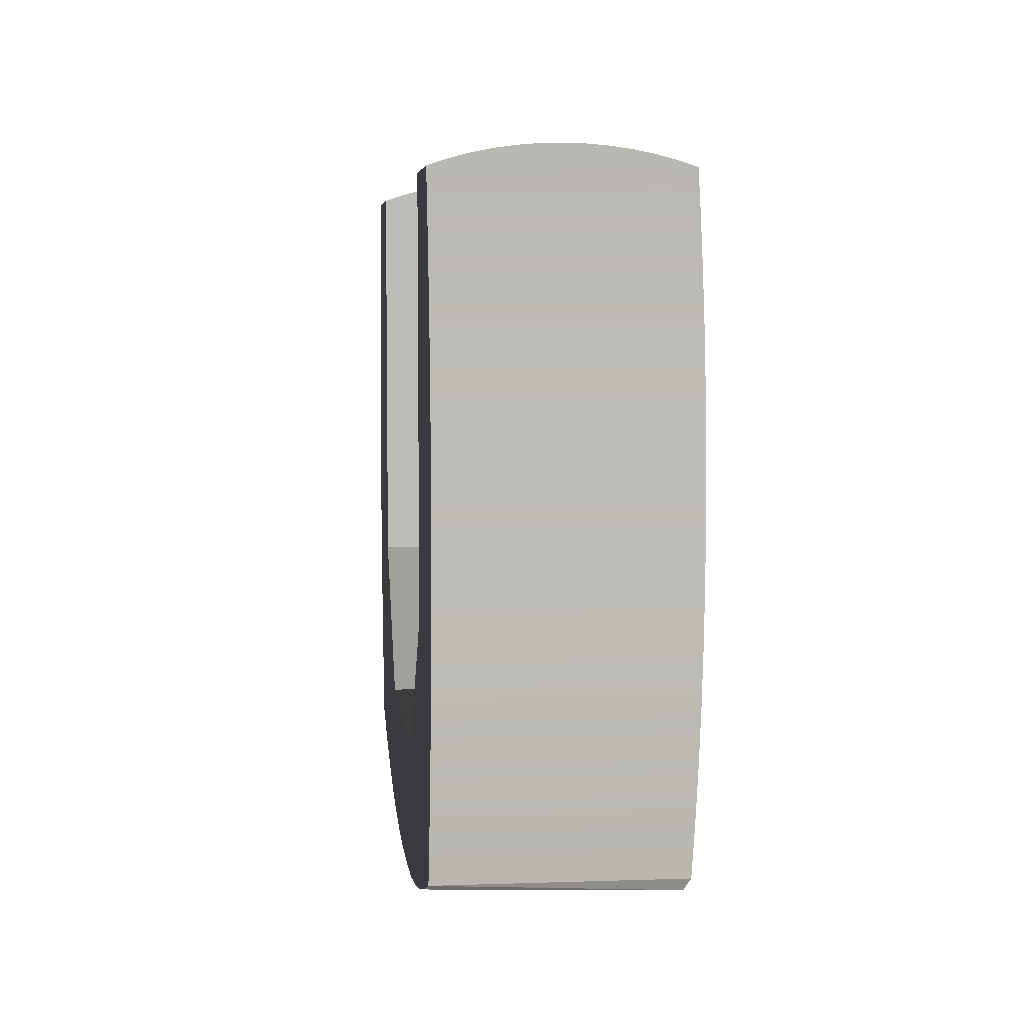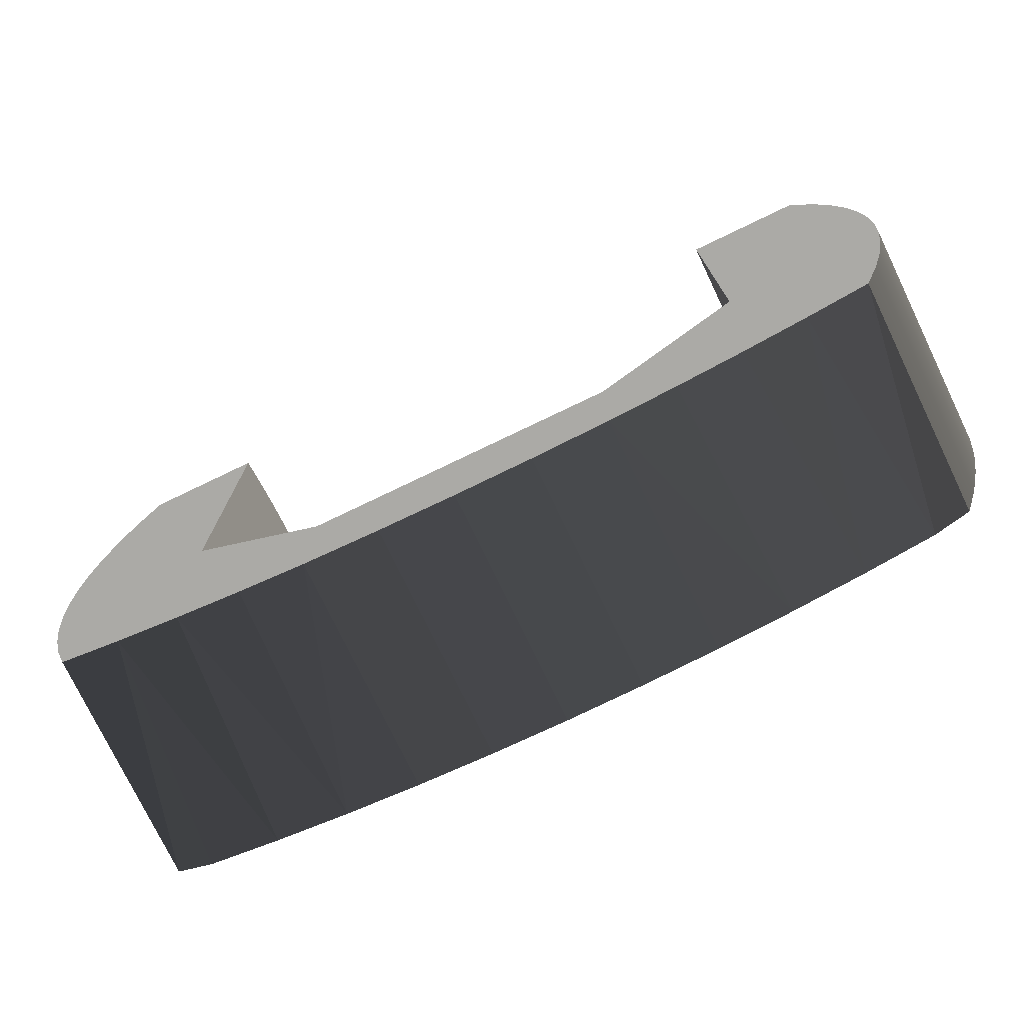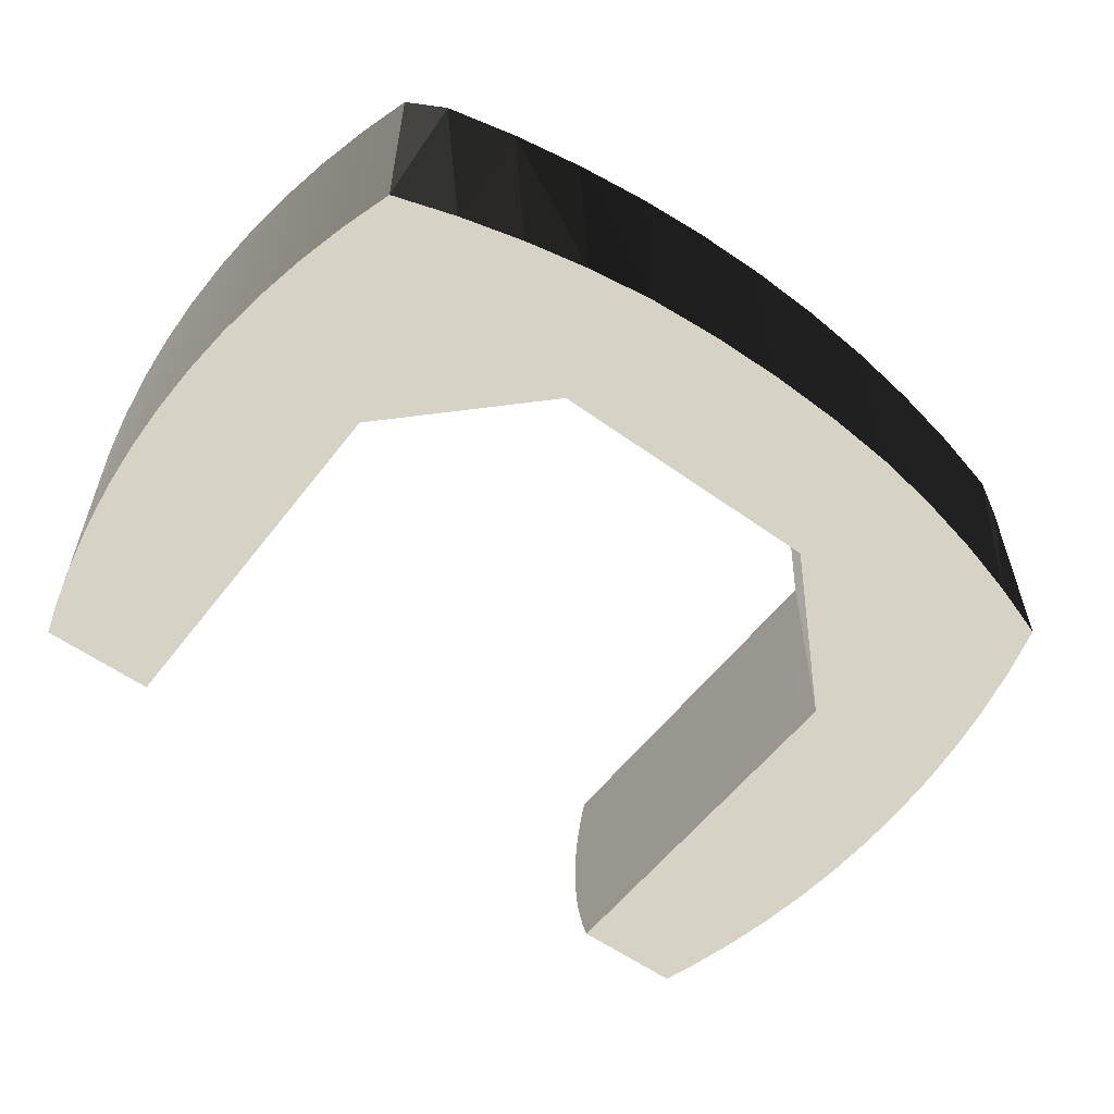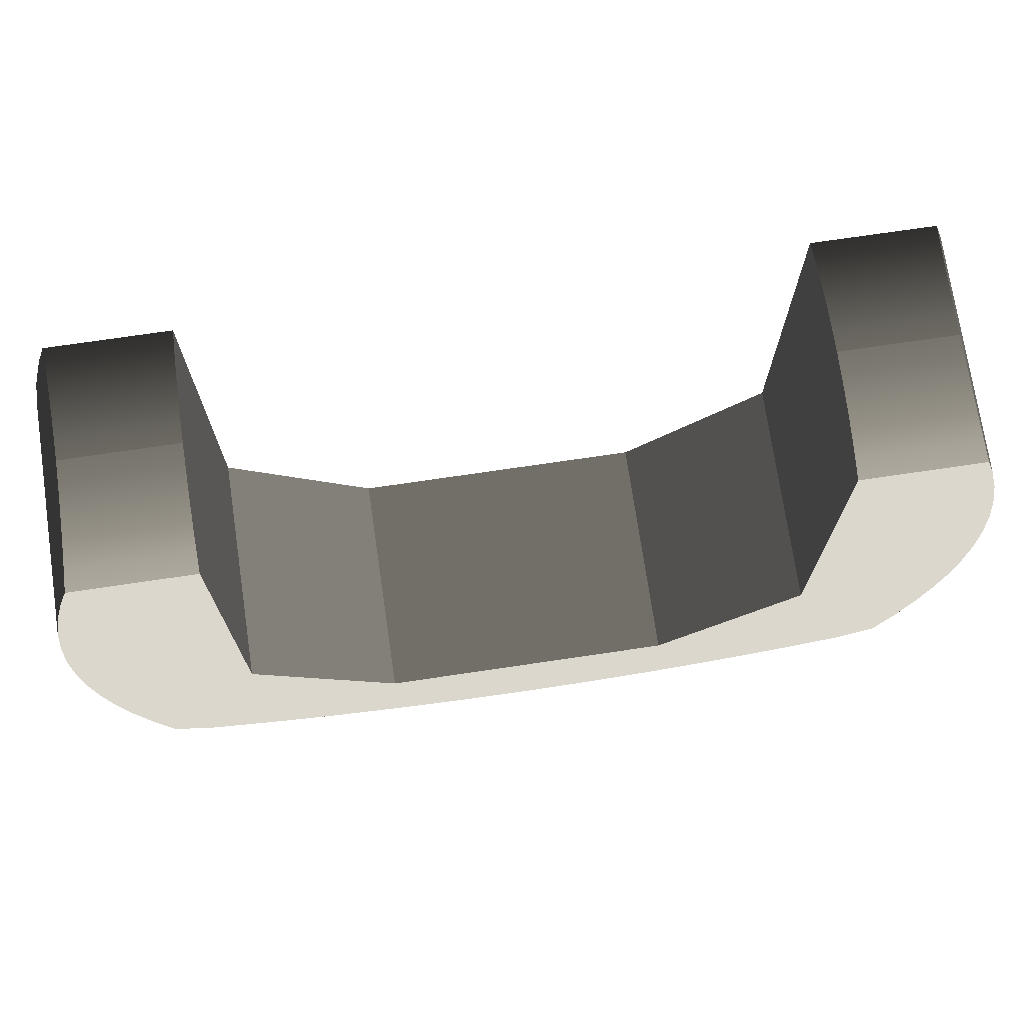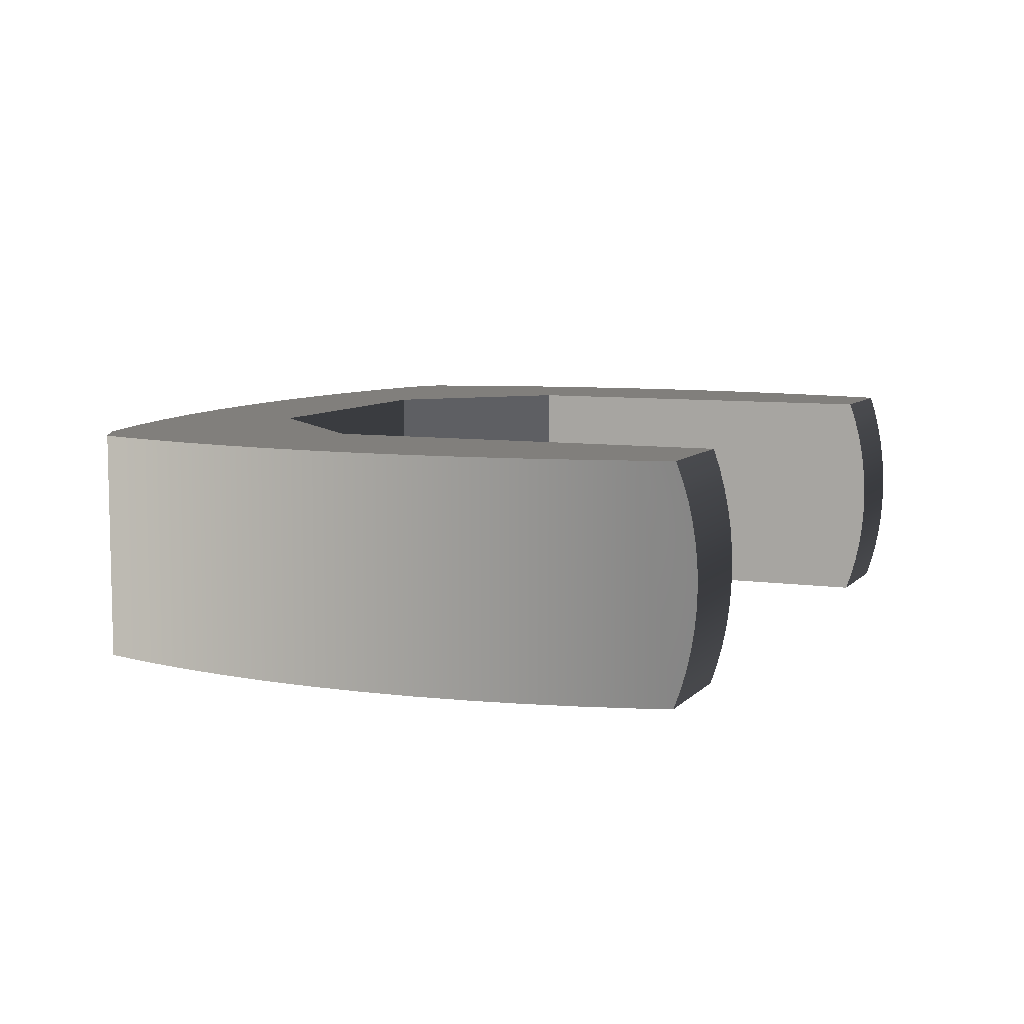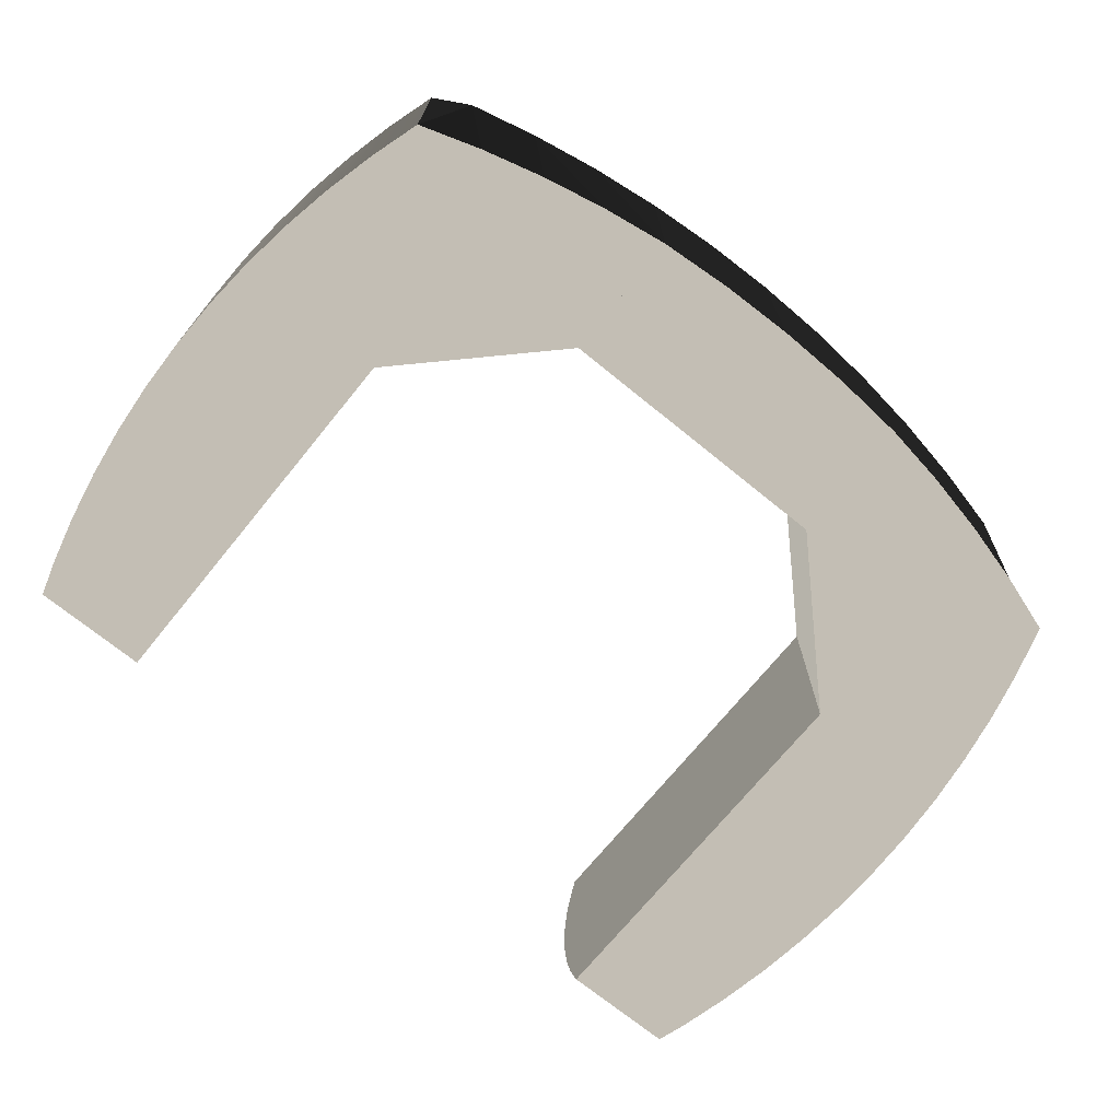
<metadata>
{"format":"obj","ext":"obj","renderer":"f3d","projection":"perspective","resolution":1024,"background":"white","views":[{"elev":5.7,"azim":-96.0,"up":"+Y"},{"elev":-75.9,"azim":-154.3,"up":"+Y"},{"elev":-56.8,"azim":-37.0,"up":"+Z"},{"elev":73.2,"azim":-8.4,"up":"+Y"},{"elev":7.7,"azim":112.6,"up":"+Z"},{"elev":-71.5,"azim":-39.1,"up":"+Z"}]}
</metadata>
<code>
v 0.1158 0.2219 -0.04553
v 0.05893 0.1655 -0.04553
v 0.1158 0.2219 0.04553
v 0.05893 0.1655 0.04553
v 0.05893 0.1131 0.04553
v 0.08805 0.1169 0.04553
v 0.1168 0.1222 0.04553
v 0.1451 0.129 0.04553
v 0.1601 0.1373 0.04553
v 0.1665 0.1579 0.04553
v 0.1717 0.1786 0.04553
v 0.1758 0.1996 0.04553
v 0.1787 0.2206 0.04553
v 0.1804 0.2418 0.04553
v 0.1158 0.3807 0.04553
v 0.181 0.2629 0.04553
v 0.1804 0.2841 0.04553
v 0.1787 0.3053 0.04553
v 0.1758 0.3263 0.04553
v 0.1717 0.3473 0.04553
v 0.1665 0.368 0.04553
v 0.1625 0.3807 0.04553
v -0.05878 0.1655 -0.04553
v -0.05878 0.1655 0.04553
v 0.05893 0.1131 -0.04553
v 0.08488 0.1171 -0.04553
v 0.1105 0.1225 -0.04553
v 0.1356 0.1293 -0.04553
v 0.1601 0.1373 -0.04553
v 0.1665 0.1579 -0.04553
v 0.1717 0.1786 -0.04553
v 0.1758 0.1996 -0.04553
v 0.1787 0.2206 -0.04553
v 0.1804 0.2418 -0.04553
v 0.1158 0.3807 -0.04553
v 0.181 0.2629 -0.04553
v 0.1804 0.2841 -0.04553
v 0.1787 0.3053 -0.04553
v 0.1758 0.3263 -0.04553
v 0.1717 0.3473 -0.04553
v 0.1665 0.368 -0.04553
v 0.1625 0.3807 -0.04553
v 0.1158 0.3831 -0.0384
v 0.1158 0.385 -0.03102
v 0.1158 0.3866 -0.02344
v 0.1158 0.3877 -0.01571
v 0.1158 0.3884 -0.007881
v 0.1158 0.3886 2.608e-09
v 0.1158 0.3884 0.007881
v 0.1158 0.3877 0.01571
v 0.1158 0.3866 0.02344
v 0.1158 0.385 0.03102
v 0.1158 0.3831 0.0384
v 0.1618 0.3831 0.0384
v 0.1618 0.3831 -0.0384
v 0.1612 0.385 -0.03102
v 0.1607 0.3866 -0.02344
v 0.1604 0.3877 -0.01571
v 0.1602 0.3884 -0.007881
v 0.1601 0.3886 2.608e-09
v 0.1602 0.3884 0.007881
v 0.1604 0.3877 0.01571
v 0.1607 0.3866 0.02344
v 0.1612 0.385 0.03102
v 7.422e-05 0.11 0.04553
v -0.02941 0.1108 0.04553
v 0.02956 0.1108 0.04553
v -0.05878 0.1131 0.04553
v -0.1157 0.2219 -0.04553
v -0.1157 0.2219 0.04553
v -0.05878 0.1131 -0.04553
v 7.422e-05 0.11 -0.04553
v -0.02941 0.1108 -0.04553
v 0.02956 0.1108 -0.04553
v -0.0879 0.1169 0.04553
v -0.1167 0.1222 0.04553
v -0.1449 0.129 0.04553
v -0.1599 0.1373 0.04553
v -0.1663 0.1579 0.04553
v -0.1715 0.1786 0.04553
v -0.1756 0.1996 0.04553
v -0.1785 0.2206 0.04553
v -0.1803 0.2418 0.04553
v -0.1157 0.3807 0.04553
v -0.1809 0.2629 0.04553
v -0.1803 0.2841 0.04553
v -0.1785 0.3053 0.04553
v -0.1756 0.3263 0.04553
v -0.1715 0.3473 0.04553
v -0.1663 0.368 0.04553
v -0.1624 0.3807 0.04553
v -0.1157 0.3807 -0.04553
v -0.1157 0.3831 -0.0384
v -0.1157 0.385 -0.03102
v -0.1157 0.3866 -0.02344
v -0.1157 0.3877 -0.01571
v -0.1157 0.3884 -0.007881
v -0.1157 0.3886 2.608e-09
v -0.1157 0.3884 0.007881
v -0.1157 0.3877 0.01571
v -0.1157 0.3866 0.02344
v -0.1157 0.385 0.03102
v -0.1157 0.3831 0.0384
v -0.08473 0.1171 -0.04553
v -0.1103 0.1225 -0.04553
v -0.1354 0.1293 -0.04553
v -0.1599 0.1373 -0.04553
v -0.1663 0.1579 -0.04553
v -0.1715 0.1786 -0.04553
v -0.1756 0.1996 -0.04553
v -0.1785 0.2206 -0.04553
v -0.1803 0.2418 -0.04553
v -0.1809 0.2629 -0.04553
v -0.1803 0.2841 -0.04553
v -0.1785 0.3053 -0.04553
v -0.1756 0.3263 -0.04553
v -0.1715 0.3473 -0.04553
v -0.1663 0.368 -0.04553
v -0.1624 0.3807 -0.04553
v -0.1617 0.3831 -0.0384
v -0.161 0.385 -0.03102
v -0.1606 0.3866 -0.02344
v -0.1602 0.3877 -0.01571
v -0.16 0.3884 -0.007881
v -0.1599 0.3886 2.608e-09
v -0.16 0.3884 0.007881
v -0.1602 0.3877 0.01571
v -0.1606 0.3866 0.02344
v -0.161 0.385 0.03102
v -0.1617 0.3831 0.0384
o mount
f 1 2 3
f 4 3 2
f 2 3 4
f 3 2 1
f 5 6 4
f 7 4 6
f 8 4 7
f 9 4 8
f 10 4 9
f 11 4 10
f 3 4 11
f 12 3 11
f 13 3 12
f 14 3 13
f 15 3 14
f 16 15 14
f 17 15 16
f 18 15 17
f 19 15 18
f 20 15 19
f 21 15 20
f 22 15 21
f 21 15 22
f 20 15 21
f 19 15 20
f 18 15 19
f 17 15 18
f 16 15 17
f 14 15 16
f 14 3 15
f 13 3 14
f 12 3 13
f 11 3 12
f 11 4 3
f 10 4 11
f 9 4 10
f 8 4 9
f 7 4 8
f 6 4 7
f 4 6 5
f 23 24 2
f 4 2 24
f 24 2 4
f 2 24 23
f 2 25 4
f 5 4 25
f 25 4 5
f 4 25 2
f 25 2 26
f 27 26 2
f 28 27 2
f 29 28 2
f 30 29 2
f 31 30 2
f 1 31 2
f 32 31 1
f 33 32 1
f 34 33 1
f 35 34 1
f 36 34 35
f 37 36 35
f 38 37 35
f 39 38 35
f 40 39 35
f 41 40 35
f 42 41 35
f 35 41 42
f 35 40 41
f 35 39 40
f 35 38 39
f 35 37 38
f 35 36 37
f 35 34 36
f 1 34 35
f 1 33 34
f 1 32 33
f 1 31 32
f 2 31 1
f 2 30 31
f 2 29 30
f 2 28 29
f 2 27 28
f 2 26 27
f 26 2 25
f 35 1 43
f 3 43 1
f 44 43 3
f 45 44 3
f 46 45 3
f 47 46 3
f 48 47 3
f 49 48 3
f 50 49 3
f 51 50 3
f 52 51 3
f 53 52 3
f 15 53 3
f 3 53 15
f 3 52 53
f 3 51 52
f 3 50 51
f 3 49 50
f 3 48 49
f 3 47 48
f 3 46 47
f 3 45 46
f 3 44 45
f 3 43 44
f 1 43 3
f 43 1 35
f 53 15 54
f 22 54 15
f 15 54 22
f 54 15 53
f 41 42 21
f 55 21 42
f 56 21 55
f 57 21 56
f 58 21 57
f 59 21 58
f 60 21 59
f 61 21 60
f 62 21 61
f 63 21 62
f 64 21 63
f 54 21 64
f 22 21 54
f 54 21 22
f 64 21 54
f 63 21 64
f 62 21 63
f 61 21 62
f 60 21 61
f 59 21 60
f 58 21 59
f 57 21 58
f 56 21 57
f 55 21 56
f 42 21 55
f 21 42 41
f 41 21 40
f 20 40 21
f 21 40 20
f 40 21 41
f 39 40 19
f 20 19 40
f 40 19 20
f 19 40 39
f 38 39 18
f 19 18 39
f 39 18 19
f 18 39 38
f 38 18 37
f 17 37 18
f 18 37 17
f 37 18 38
f 36 37 16
f 17 16 37
f 37 16 17
f 16 37 36
f 34 36 14
f 16 14 36
f 36 14 16
f 14 36 34
f 34 14 33
f 13 33 14
f 14 33 13
f 33 14 34
f 32 33 12
f 13 12 33
f 33 12 13
f 12 33 32
f 31 32 11
f 12 11 32
f 32 11 12
f 11 32 31
f 30 31 10
f 11 10 31
f 31 10 11
f 10 31 30
f 30 10 29
f 9 29 10
f 10 29 9
f 29 10 30
f 8 28 9
f 9 28 8
f 7 28 8
f 8 28 7
f 6 27 7
f 7 27 6
f 5 25 6
f 6 25 5
f 65 66 67
f 5 67 66
f 68 5 66
f 4 5 68
f 24 4 68
f 68 4 24
f 68 5 4
f 66 5 68
f 66 67 5
f 67 66 65
f 69 70 23
f 24 23 70
f 70 23 24
f 23 70 69
f 71 23 68
f 24 68 23
f 23 68 24
f 68 23 71
f 72 73 74
f 25 74 73
f 71 25 73
f 23 25 71
f 2 25 23
f 23 25 2
f 71 25 23
f 73 25 71
f 73 74 25
f 74 73 72
f 67 74 5
f 25 5 74
f 74 5 25
f 5 74 67
f 35 43 42
f 55 42 43
f 43 42 55
f 42 43 35
f 25 26 6
f 6 26 25
f 6 26 27
f 27 26 6
f 7 27 28
f 28 27 7
f 28 29 9
f 9 29 28
f 47 48 59
f 60 59 48
f 48 59 60
f 59 48 47
f 48 49 60
f 61 60 49
f 49 60 61
f 60 49 48
f 49 50 61
f 62 61 50
f 50 61 62
f 61 50 49
f 50 51 62
f 63 62 51
f 51 62 63
f 62 51 50
f 51 52 63
f 64 63 52
f 52 63 64
f 63 52 51
f 52 53 64
f 54 64 53
f 53 64 54
f 64 53 52
f 43 44 55
f 56 55 44
f 44 55 56
f 55 44 43
f 44 45 56
f 57 56 45
f 45 56 57
f 56 45 44
f 45 46 57
f 58 57 46
f 46 57 58
f 57 46 45
f 46 47 58
f 59 58 47
f 47 58 59
f 58 47 46
f 68 24 75
f 76 75 24
f 77 76 24
f 78 77 24
f 79 78 24
f 80 79 24
f 70 80 24
f 81 80 70
f 82 81 70
f 83 82 70
f 84 83 70
f 85 83 84
f 86 85 84
f 87 86 84
f 88 87 84
f 89 88 84
f 90 89 84
f 91 90 84
f 84 90 91
f 84 89 90
f 84 88 89
f 84 87 88
f 84 86 87
f 84 85 86
f 84 83 85
f 70 83 84
f 70 82 83
f 70 81 82
f 70 80 81
f 24 80 70
f 24 79 80
f 24 78 79
f 24 77 78
f 24 76 77
f 24 75 76
f 75 24 68
f 68 71 66
f 73 66 71
f 71 66 73
f 66 71 68
f 73 66 72
f 65 72 66
f 66 72 65
f 72 66 73
f 65 72 67
f 74 67 72
f 72 67 74
f 67 72 65
f 69 92 70
f 93 70 92
f 94 70 93
f 95 70 94
f 96 70 95
f 97 70 96
f 98 70 97
f 99 70 98
f 100 70 99
f 101 70 100
f 102 70 101
f 103 70 102
f 84 70 103
f 103 70 84
f 102 70 103
f 101 70 102
f 100 70 101
f 99 70 100
f 98 70 99
f 97 70 98
f 96 70 97
f 95 70 96
f 94 70 95
f 93 70 94
f 92 70 93
f 70 92 69
f 71 104 23
f 105 23 104
f 106 23 105
f 107 23 106
f 108 23 107
f 109 23 108
f 69 23 109
f 110 69 109
f 111 69 110
f 112 69 111
f 92 69 112
f 113 92 112
f 114 92 113
f 115 92 114
f 116 92 115
f 117 92 116
f 118 92 117
f 119 92 118
f 118 92 119
f 117 92 118
f 116 92 117
f 115 92 116
f 114 92 115
f 113 92 114
f 112 92 113
f 112 69 92
f 111 69 112
f 110 69 111
f 109 69 110
f 109 23 69
f 108 23 109
f 107 23 108
f 106 23 107
f 105 23 106
f 104 23 105
f 23 104 71
f 68 75 71
f 71 75 68
f 75 76 104
f 104 76 75
f 77 106 76
f 76 106 77
f 78 107 77
f 77 107 78
f 108 107 79
f 78 79 107
f 107 79 78
f 79 107 108
f 109 108 80
f 79 80 108
f 108 80 79
f 80 108 109
f 110 109 81
f 80 81 109
f 109 81 80
f 81 109 110
f 111 110 82
f 81 82 110
f 110 82 81
f 82 110 111
f 112 111 83
f 82 83 111
f 111 83 82
f 83 111 112
f 113 112 85
f 83 85 112
f 112 85 83
f 85 112 113
f 113 85 114
f 86 114 85
f 85 114 86
f 114 85 113
f 115 114 87
f 86 87 114
f 114 87 86
f 87 114 115
f 116 115 88
f 87 88 115
f 115 88 87
f 88 115 116
f 117 116 89
f 88 89 116
f 116 89 88
f 89 116 117
f 118 117 90
f 89 90 117
f 117 90 89
f 90 117 118
f 119 118 120
f 90 120 118
f 121 120 90
f 122 121 90
f 123 122 90
f 124 123 90
f 125 124 90
f 126 125 90
f 127 126 90
f 128 127 90
f 129 128 90
f 130 129 90
f 91 130 90
f 90 130 91
f 90 129 130
f 90 128 129
f 90 127 128
f 90 126 127
f 90 125 126
f 90 124 125
f 90 123 124
f 90 122 123
f 90 121 122
f 90 120 121
f 118 120 90
f 120 118 119
f 91 84 130
f 103 130 84
f 84 130 103
f 130 84 91
f 124 125 97
f 98 97 125
f 125 97 98
f 97 125 124
f 123 124 96
f 97 96 124
f 124 96 97
f 96 124 123
f 122 123 95
f 96 95 123
f 123 95 96
f 95 123 122
f 121 122 94
f 95 94 122
f 122 94 95
f 94 122 121
f 120 121 93
f 94 93 121
f 121 93 94
f 93 121 120
f 119 120 92
f 93 92 120
f 120 92 93
f 92 120 119
f 130 103 129
f 102 129 103
f 103 129 102
f 129 103 130
f 129 102 128
f 101 128 102
f 102 128 101
f 128 102 129
f 128 101 127
f 100 127 101
f 101 127 100
f 127 101 128
f 127 100 126
f 99 126 100
f 100 126 99
f 126 100 127
f 126 99 125
f 98 125 99
f 99 125 98
f 125 99 126
f 77 107 106
f 106 107 77
f 76 106 105
f 105 106 76
f 76 105 104
f 104 105 76
f 75 104 71
f 71 104 75

</code>
